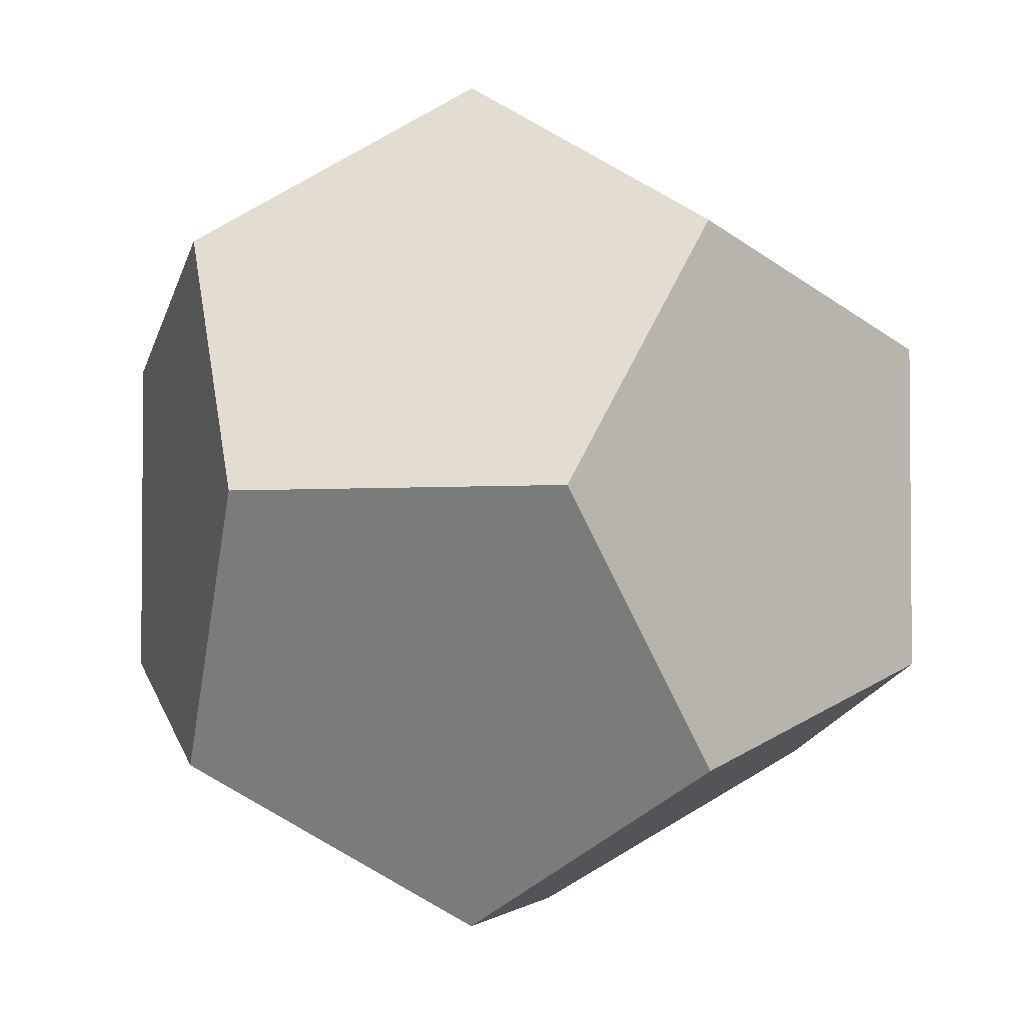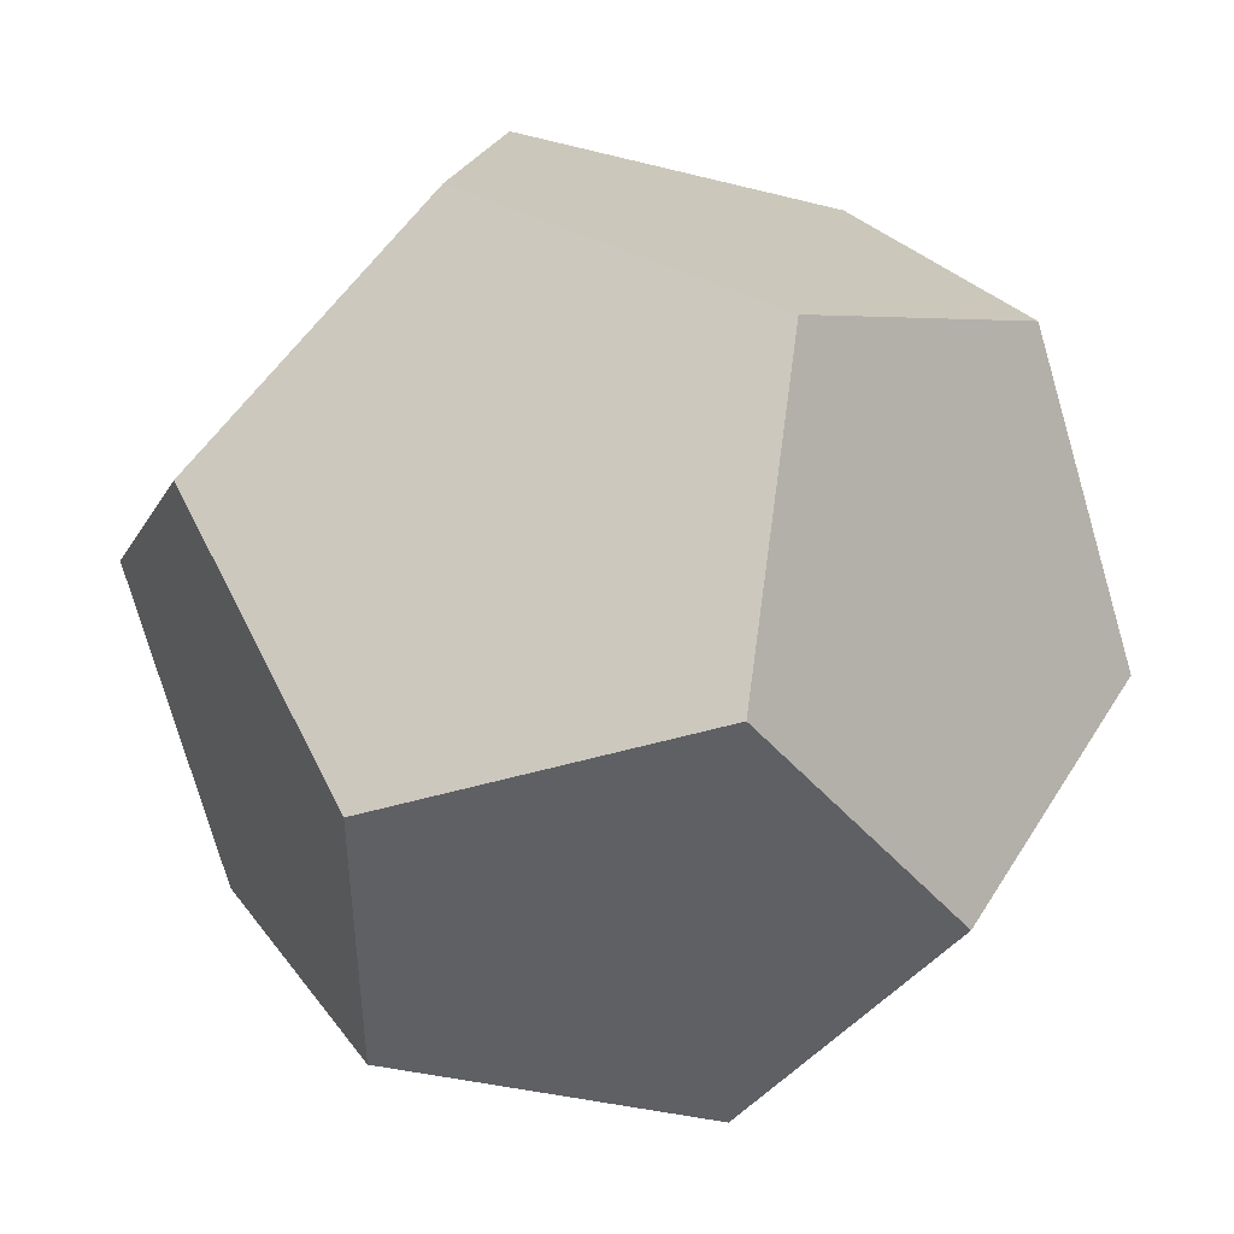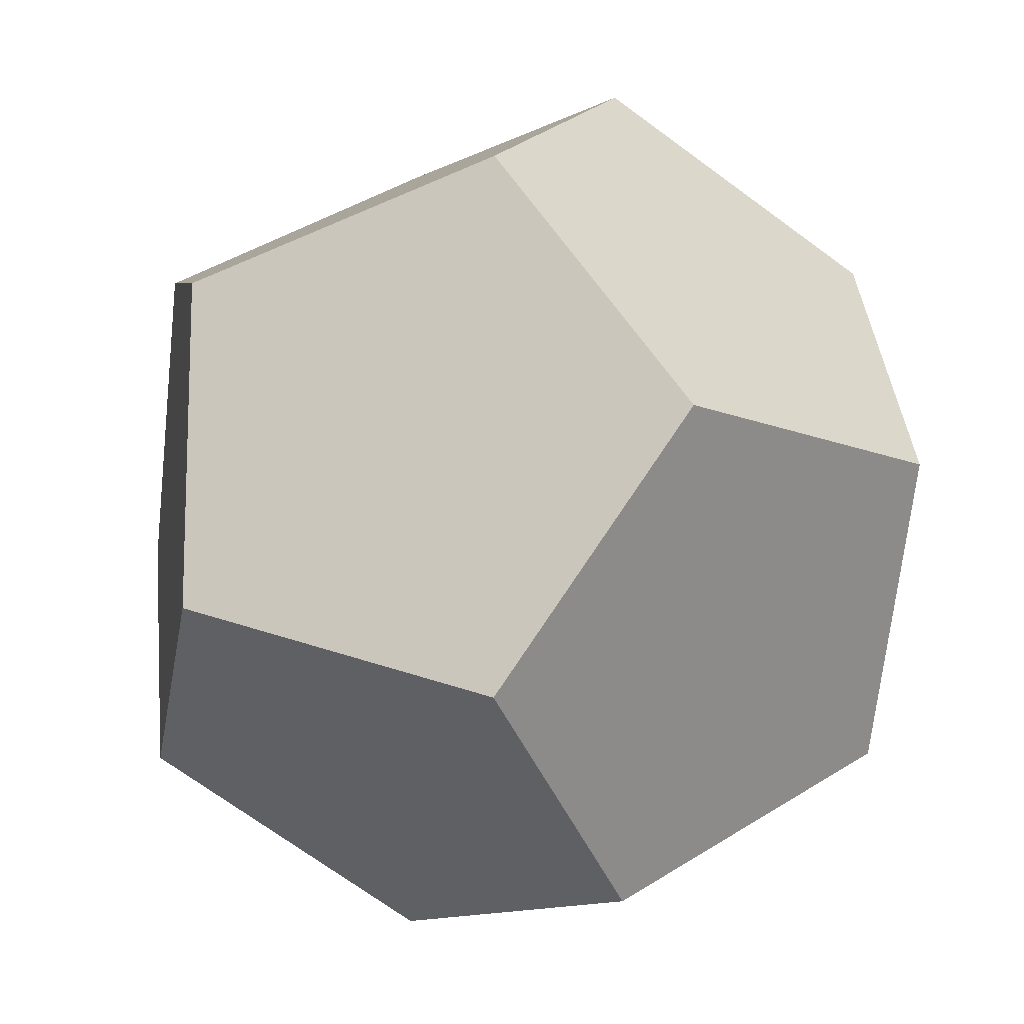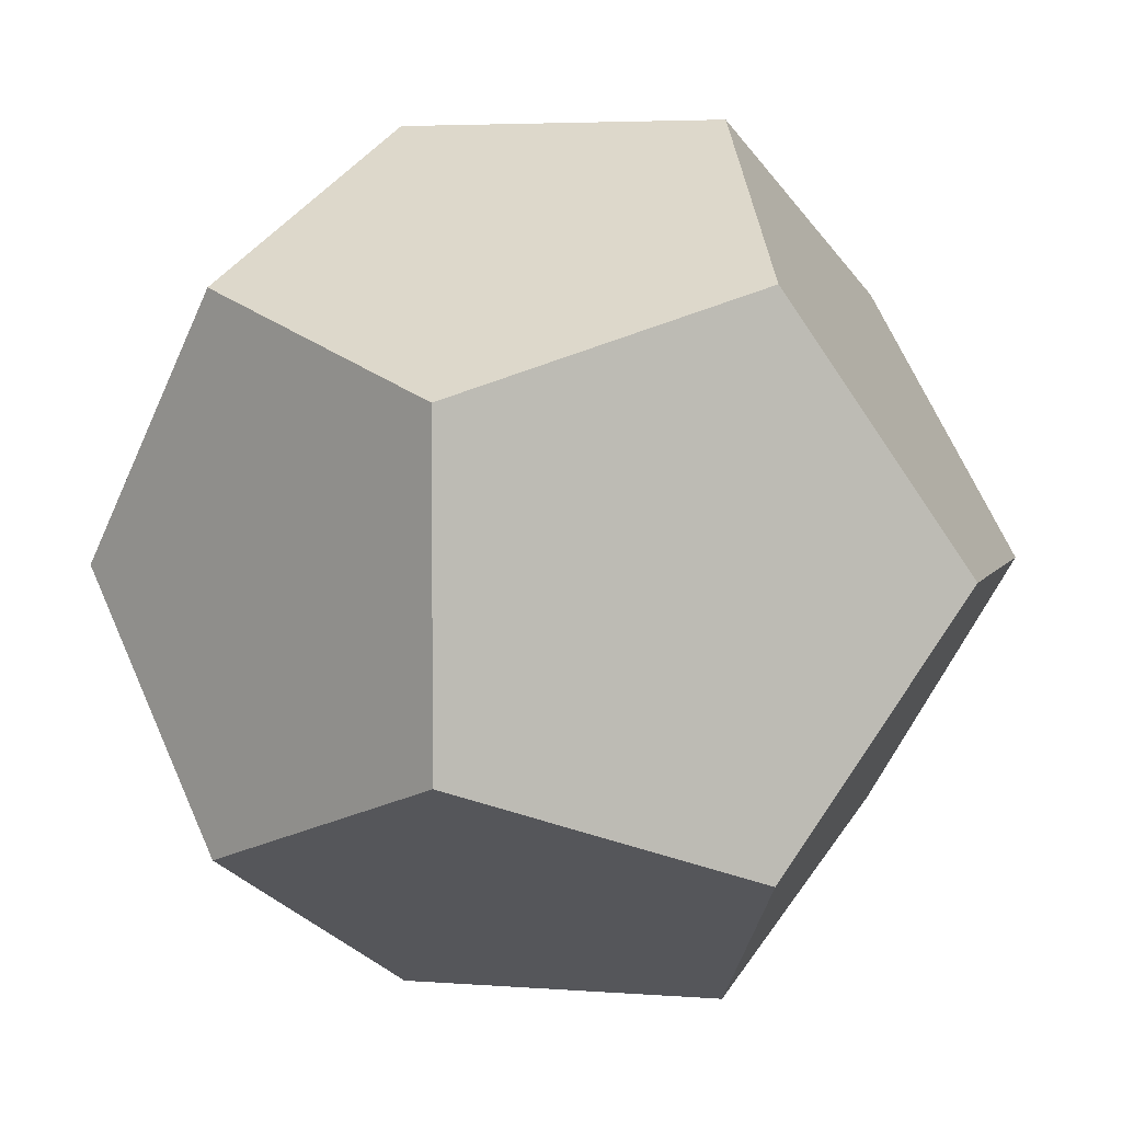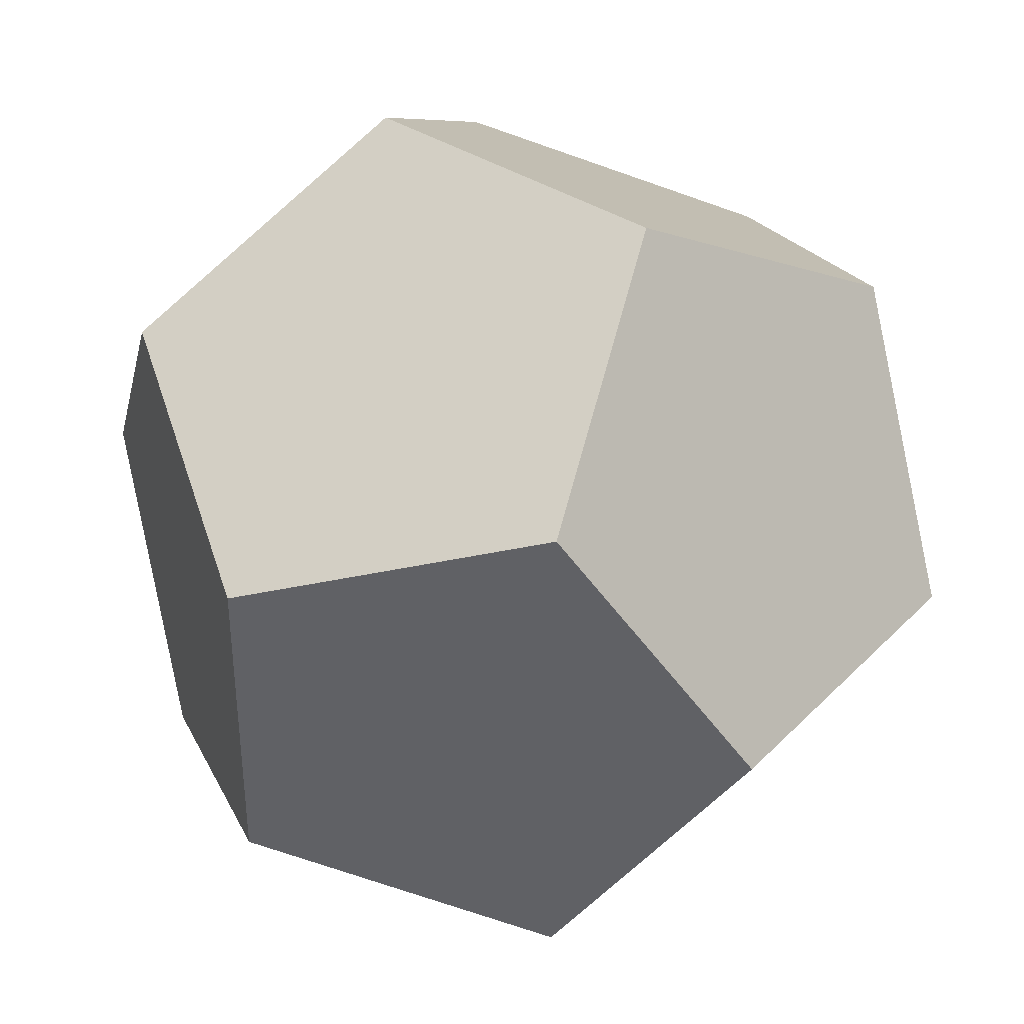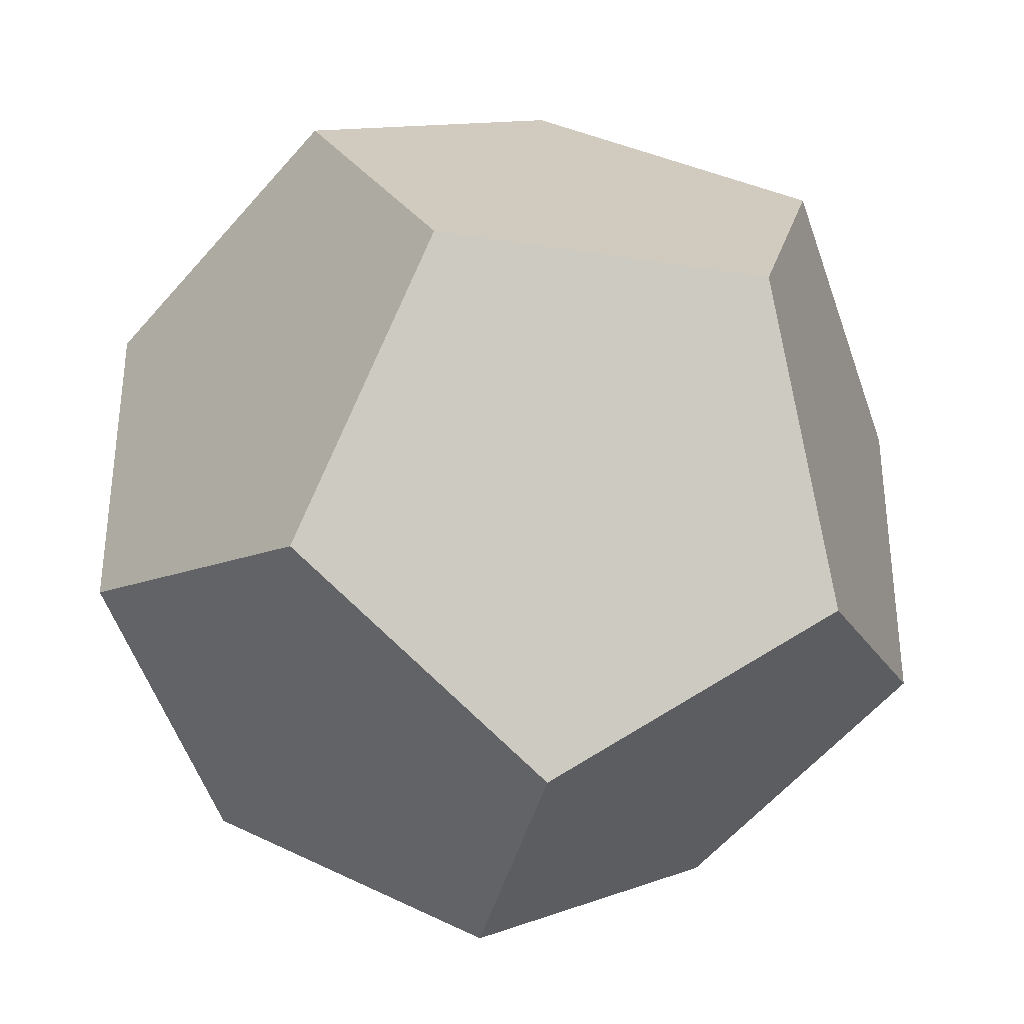
<metadata>
{"format":"obj","ext":"obj","renderer":"f3d","projection":"perspective","resolution":1024,"background":"white","views":[{"elev":-3.1,"azim":-75.4,"up":"+Z"},{"elev":46.4,"azim":-60.2,"up":"+Y"},{"elev":-13.4,"azim":-42.4,"up":"+Y"},{"elev":4.2,"azim":-75.3,"up":"+Y"},{"elev":38.8,"azim":128.8,"up":"+Y"},{"elev":-35.8,"azim":-11.7,"up":"+Y"}]}
</metadata>
<code>
o dodecahedron
v 0.5 -0 1.309
v 0.809 0.809 0.809
v -0.5 -0 1.309
v 0 1.309 0.5
v -0.809 0.809 0.809
v -0.809 -0.809 0.809
v 0 -1.309 0.5
v 0.809 -0.809 0.809
v 1.309 -0.5 -0
v 1.309 0.5 0
v 0 -1.309 -0.5
v 0.809 -0.809 -0.809
v 0 1.309 -0.5
v 0.809 0.809 -0.809
v -0.5 0 -1.309
v 0.5 0 -1.309
v -0.809 -0.809 -0.809
v -1.309 -0.5 -0
v -1.309 0.5 0
v -0.809 0.809 -0.809
v -0.809 0.809 -0.809
v -0.809 0.809 -0.809
v -0.809 -0.809 -0.809
v -0.809 -0.809 -0.809
v 0.5 0 -1.309
v 0.5 0 -1.309
v -0.5 0 -1.309
v -0.5 0 -1.309
v 0.809 0.809 -0.809
v 0.809 0.809 -0.809
v 0.809 -0.809 -0.809
v 0.809 -0.809 -0.809
v -1.309 0.5 0
v -1.309 0.5 0
v -1.309 -0.5 -0
v -1.309 -0.5 -0
v 0 1.309 0.5
v 0 1.309 0.5
v 0 -1.309 0.5
v 0 -1.309 0.5
v 0.5 -0 1.309
v 0.5 -0 1.309
v -0.809 0.809 0.809
v -0.809 0.809 0.809
v -0.809 -0.809 0.809
v -0.809 -0.809 0.809
v -0.5 -0 1.309
v -0.5 -0 1.309
v 0.809 0.809 0.809
v 0.809 0.809 0.809
v 0.809 -0.809 0.809
v 0.809 -0.809 0.809
v 1.309 -0.5 -0
v 1.309 -0.5 -0
v 1.309 0.5 0
v 1.309 0.5 0
v 0 1.309 -0.5
v 0 1.309 -0.5
v 0 -1.309 -0.5
v 0 -1.309 -0.5
f 1 2 3
f 2 4 3
f 4 5 3
f 47 6 7
f 7 8 41
f 41 47 7
f 51 9 42
f 9 10 42
f 10 49 42
f 53 52 39
f 39 11 53
f 11 12 53
f 13 37 50
f 50 55 13
f 55 14 13
f 15 16 31
f 31 59 15
f 59 17 15
f 18 19 27
f 18 27 23
f 19 20 27
f 60 40 45
f 45 35 60
f 35 24 60
f 48 43 33
f 33 36 46
f 46 48 33
f 32 25 56
f 32 56 54
f 25 29 56
f 57 30 26
f 26 28 57
f 28 21 57
f 34 44 38
f 38 58 34
f 58 22 34

</code>
